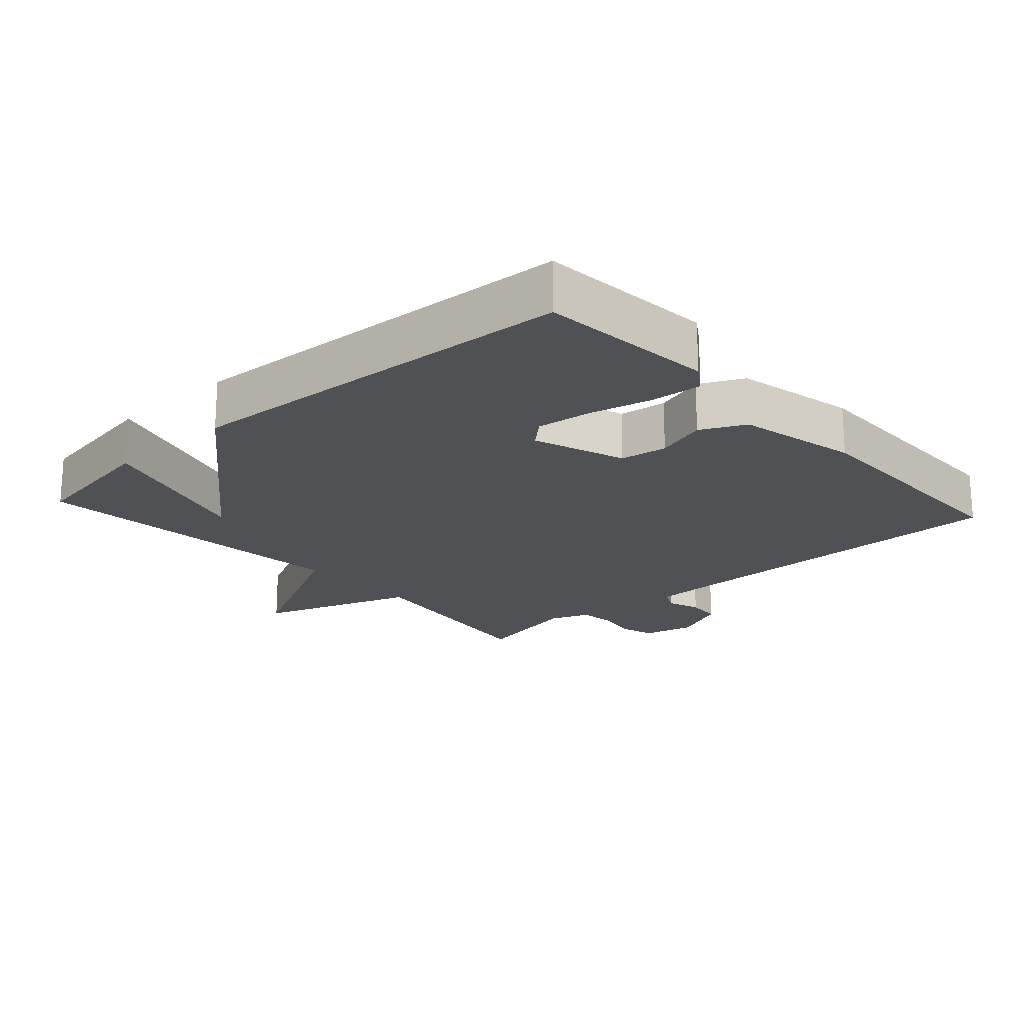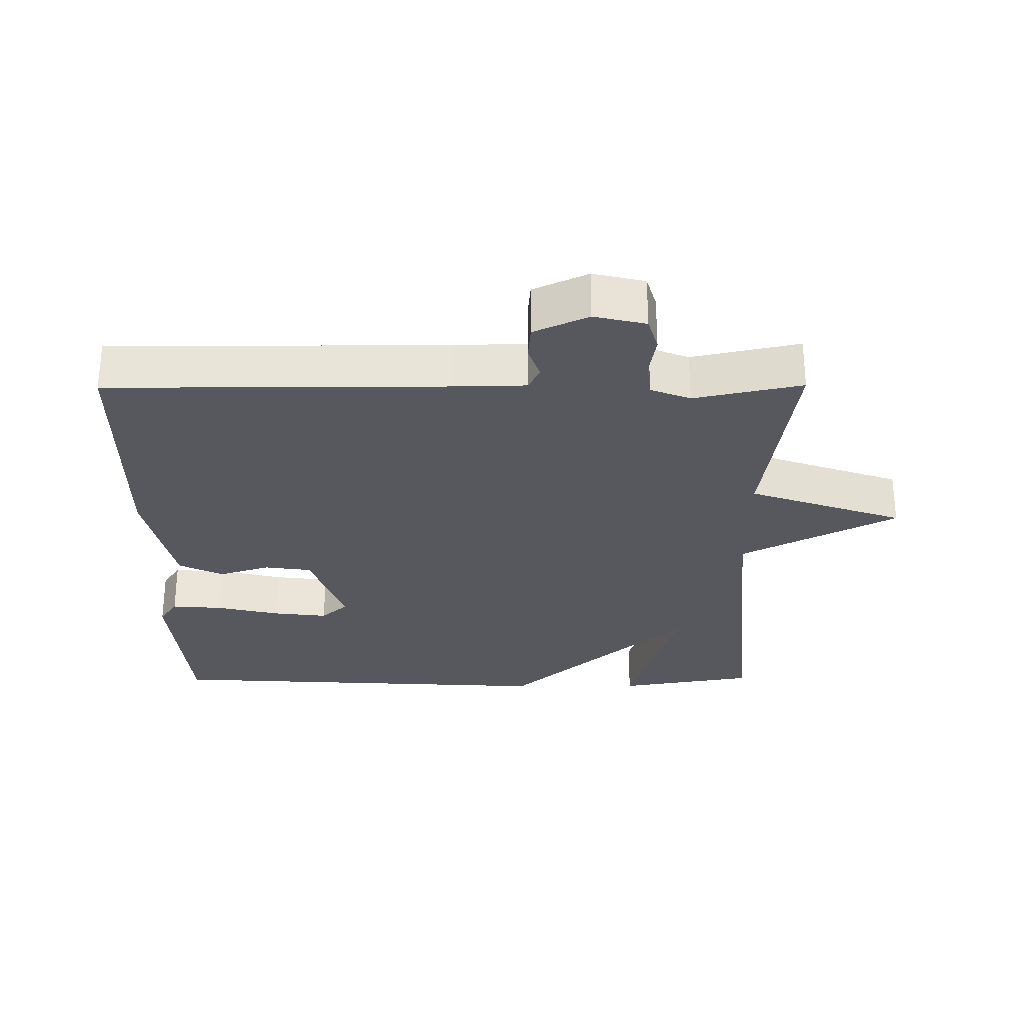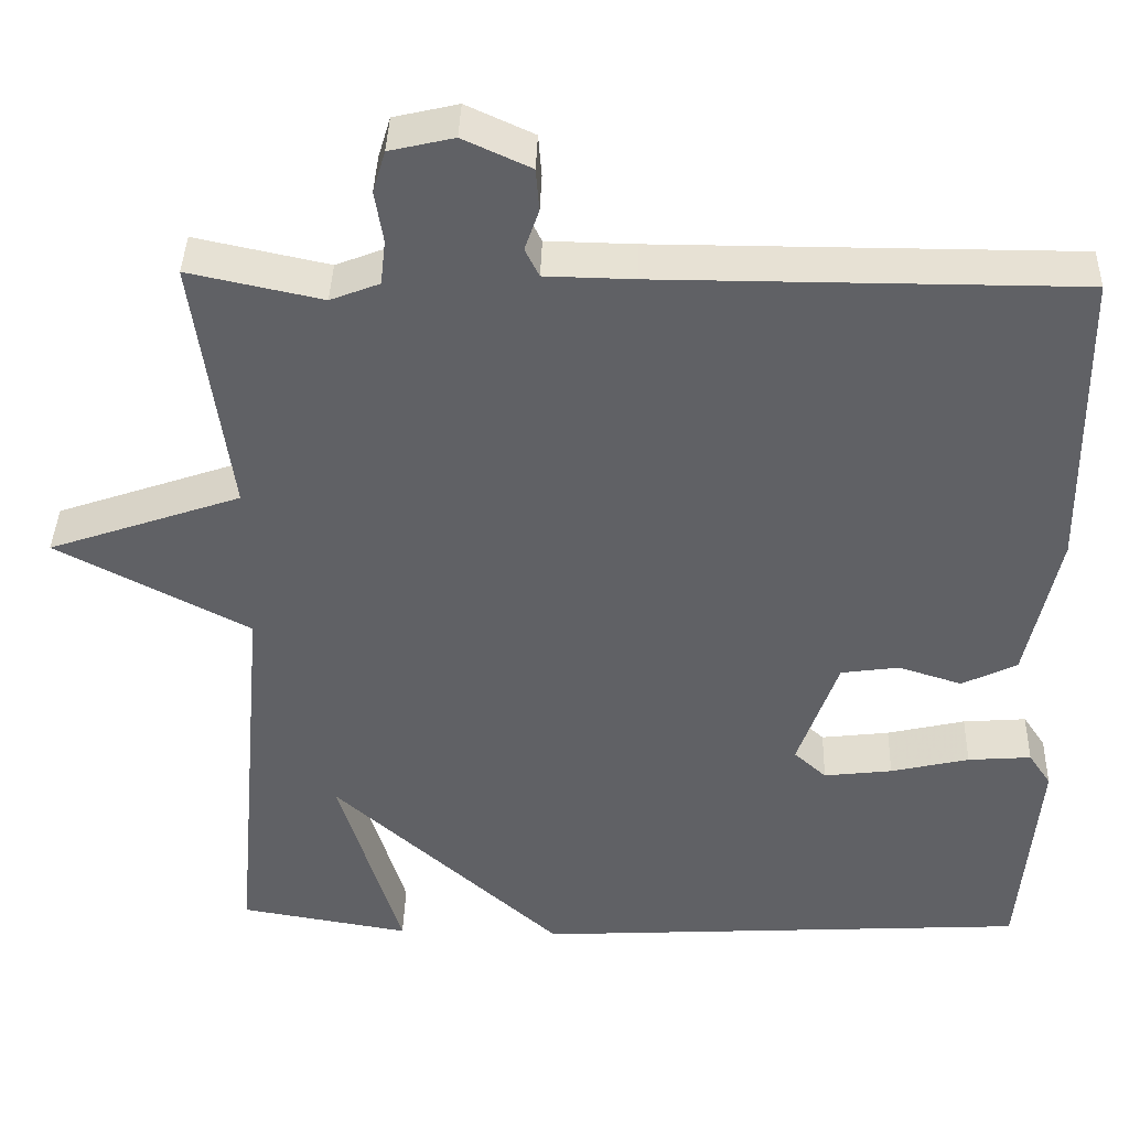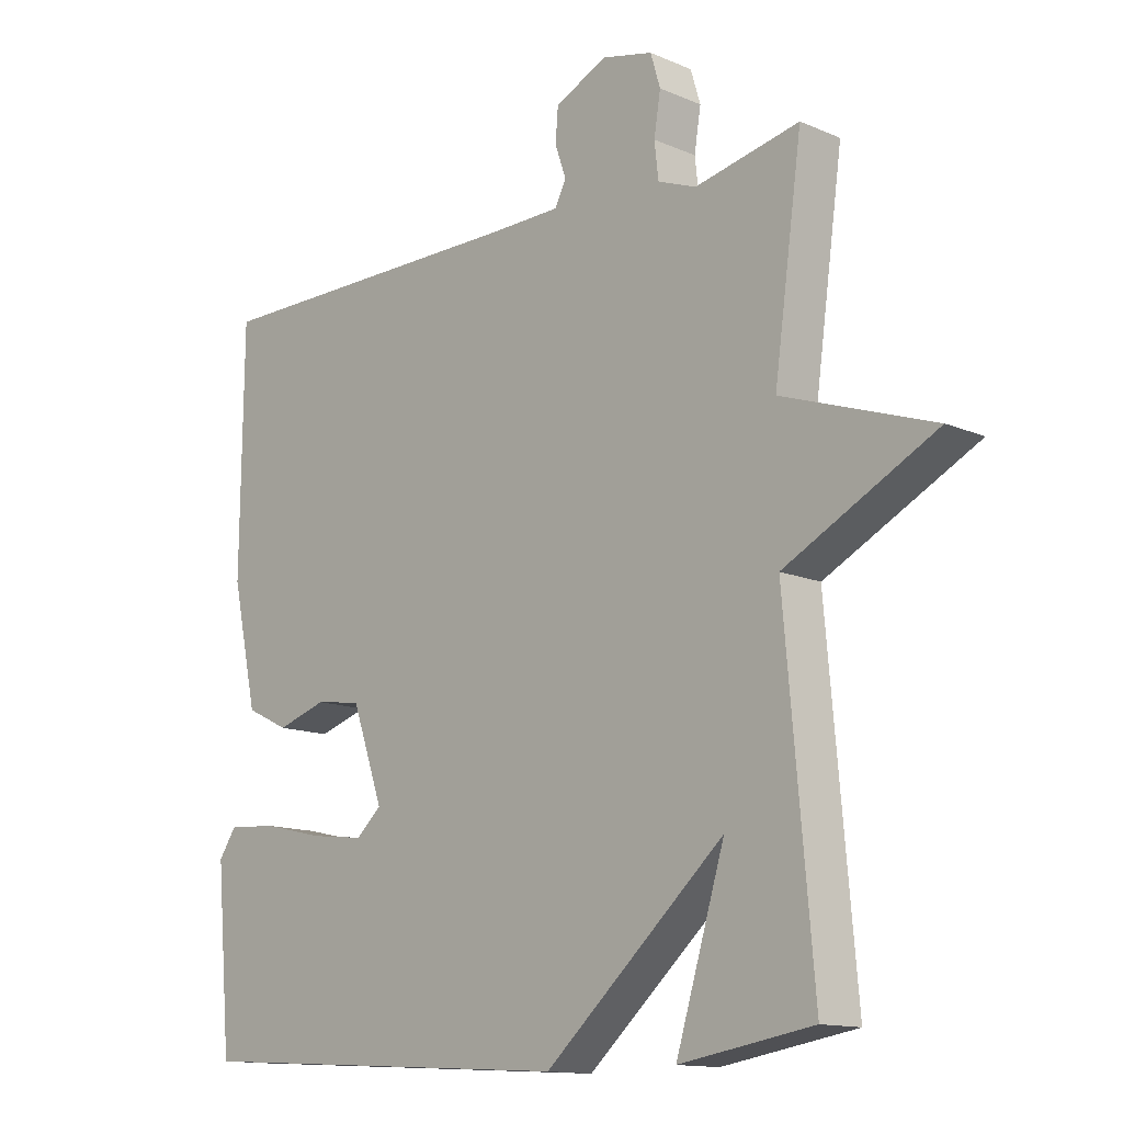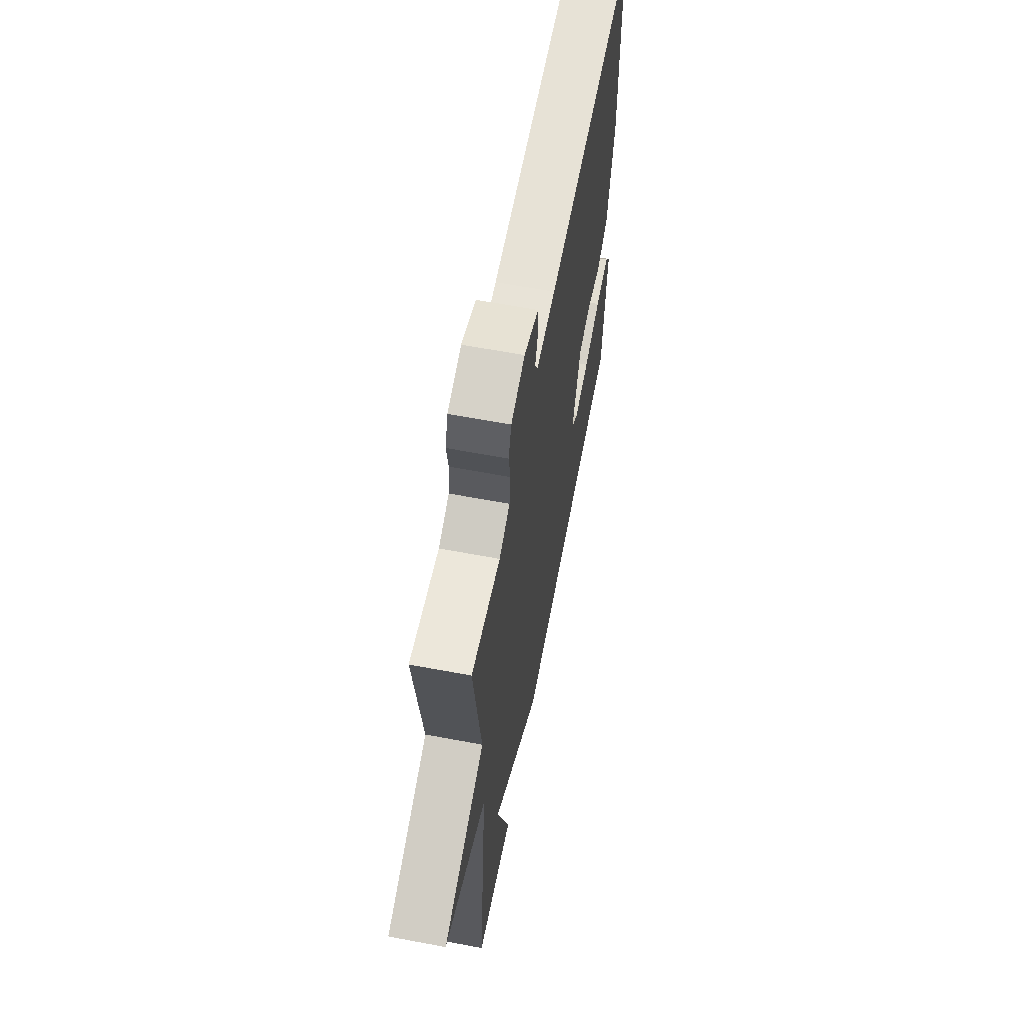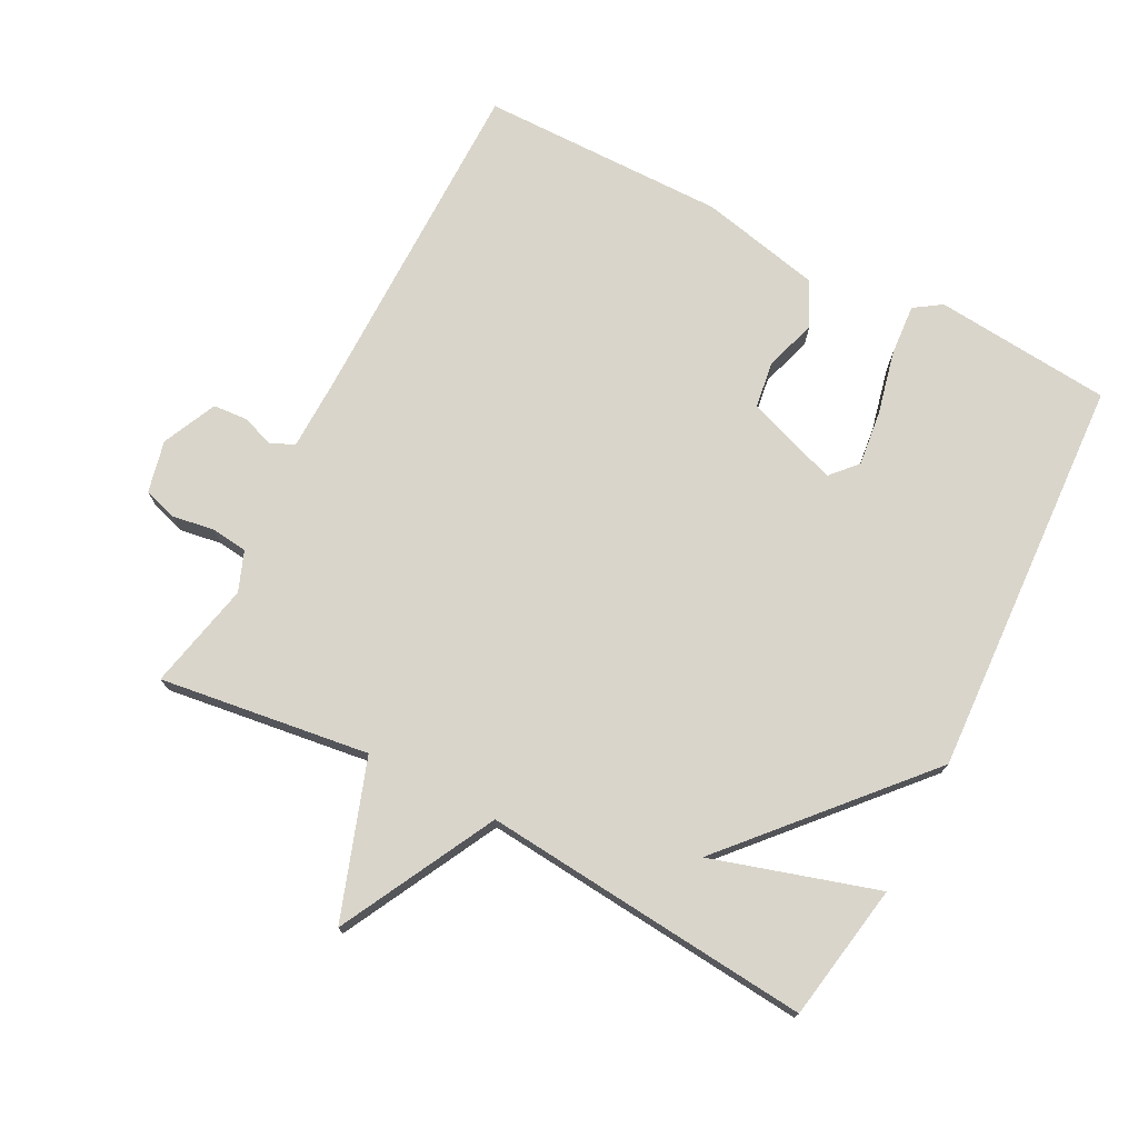
<metadata>
{"format":"obj","ext":"obj","renderer":"f3d","projection":"perspective","resolution":1024,"background":"white","views":[{"elev":-20.0,"azim":-137.9,"up":"+Y"},{"elev":-28.9,"azim":0.4,"up":"+Y"},{"elev":39.4,"azim":-178.3,"up":"+Z"},{"elev":-13.3,"azim":45.6,"up":"+Z"},{"elev":63.2,"azim":100.8,"up":"+Z"},{"elev":74.5,"azim":117.6,"up":"+Y"}]}
</metadata>
<code>
v 0.5 0.07 -0.5
v 0.296 0.07 -0.534
v 0.371 0.07 -0.289
v 0.096 0.07 -0.534
v -0.5 0.07 -0.5
v -0.523 0.07 -0.237
v -0.496 0.07 -0.197
v -0.42 0.07 -0.203
v -0.326 0.07 -0.225
v -0.244 0.07 -0.235
v -0.205 0.07 -0.2
v -0.253 0.07 -0.063
v -0.323 0.07 -0.053
v -0.399 0.07 -0.077
v -0.465 0.07 -0.045
v -0.504 0.07 0.135
v -0.5 0.07 0.5
v 0.002 0.07 0.5
v 0.108 0.07 0.502
v 0.125 0.07 0.536
v 0.108 0.07 0.585
v 0.112 0.07 0.636
v 0.193 0.07 0.673
v 0.27 0.07 0.655
v 0.285 0.07 0.605
v 0.275 0.07 0.543
v 0.281 0.07 0.489
v 0.34 0.07 0.466
v 0.5 0.07 0.5
v 0.457 0.07 0.189
v 0.688 0.07 0.109
v 0.457 0.07 -0.011
v 0.5 0 -0.5
v 0.296 0 -0.534
v 0.371 0 -0.289
v 0.096 0 -0.534
v -0.5 0 -0.5
v -0.523 0 -0.237
v -0.496 0 -0.197
v -0.42 0 -0.203
v -0.326 0 -0.225
v -0.244 0 -0.235
v -0.205 0 -0.2
v -0.253 0 -0.063
v -0.323 0 -0.053
v -0.399 0 -0.077
v -0.465 0 -0.045
v -0.504 0 0.135
v -0.5 0 0.5
v 0.002 0 0.5
v 0.108 0 0.502
v 0.125 0 0.536
v 0.108 0 0.585
v 0.112 0 0.636
v 0.193 0 0.673
v 0.27 0 0.655
v 0.285 0 0.605
v 0.275 0 0.543
v 0.281 0 0.489
v 0.34 0 0.466
v 0.5 0 0.5
v 0.457 0 0.189
v 0.688 0 0.109
v 0.457 0 -0.011
f 30 31 32
f 28 29 30
f 27 28 30 32
f 24 25 26
f 23 24 26
f 22 23 26
f 21 22 26
f 20 21 26
f 19 20 26 27
f 27 32 1
f 19 27 1
f 18 19 1
f 16 17 18
f 15 16 18
f 14 15 18
f 13 14 18
f 7 8 9
f 6 7 9
f 5 6 9
f 4 5 9
f 4 9 10
f 3 4 10 11
f 1 2 3
f 18 1 3
f 12 13 18
f 3 11 12 18
f 64 63 62
f 62 61 60
f 64 62 60 59
f 58 57 56
f 58 56 55
f 58 55 54
f 58 54 53
f 58 53 52
f 59 58 52 51
f 33 64 59
f 33 59 51
f 33 51 50
f 50 49 48
f 50 48 47
f 50 47 46
f 50 46 45
f 41 40 39
f 41 39 38
f 41 38 37
f 41 37 36
f 42 41 36
f 43 42 36 35
f 35 34 33
f 35 33 50
f 50 45 44
f 50 44 43 35
f 1 33 34 2
f 2 34 35 3
f 3 35 36 4
f 4 36 37 5
f 5 37 38 6
f 6 38 39 7
f 7 39 40 8
f 8 40 41 9
f 9 41 42 10
f 10 42 43 11
f 11 43 44 12
f 12 44 45 13
f 13 45 46 14
f 14 46 47 15
f 15 47 48 16
f 16 48 49 17
f 17 49 50 18
f 18 50 51 19
f 19 51 52 20
f 20 52 53 21
f 21 53 54 22
f 22 54 55 23
f 23 55 56 24
f 24 56 57 25
f 25 57 58 26
f 26 58 59 27
f 27 59 60 28
f 28 60 61 29
f 29 61 62 30
f 30 62 63 31
f 31 63 64 32
f 32 64 33 1

</code>
